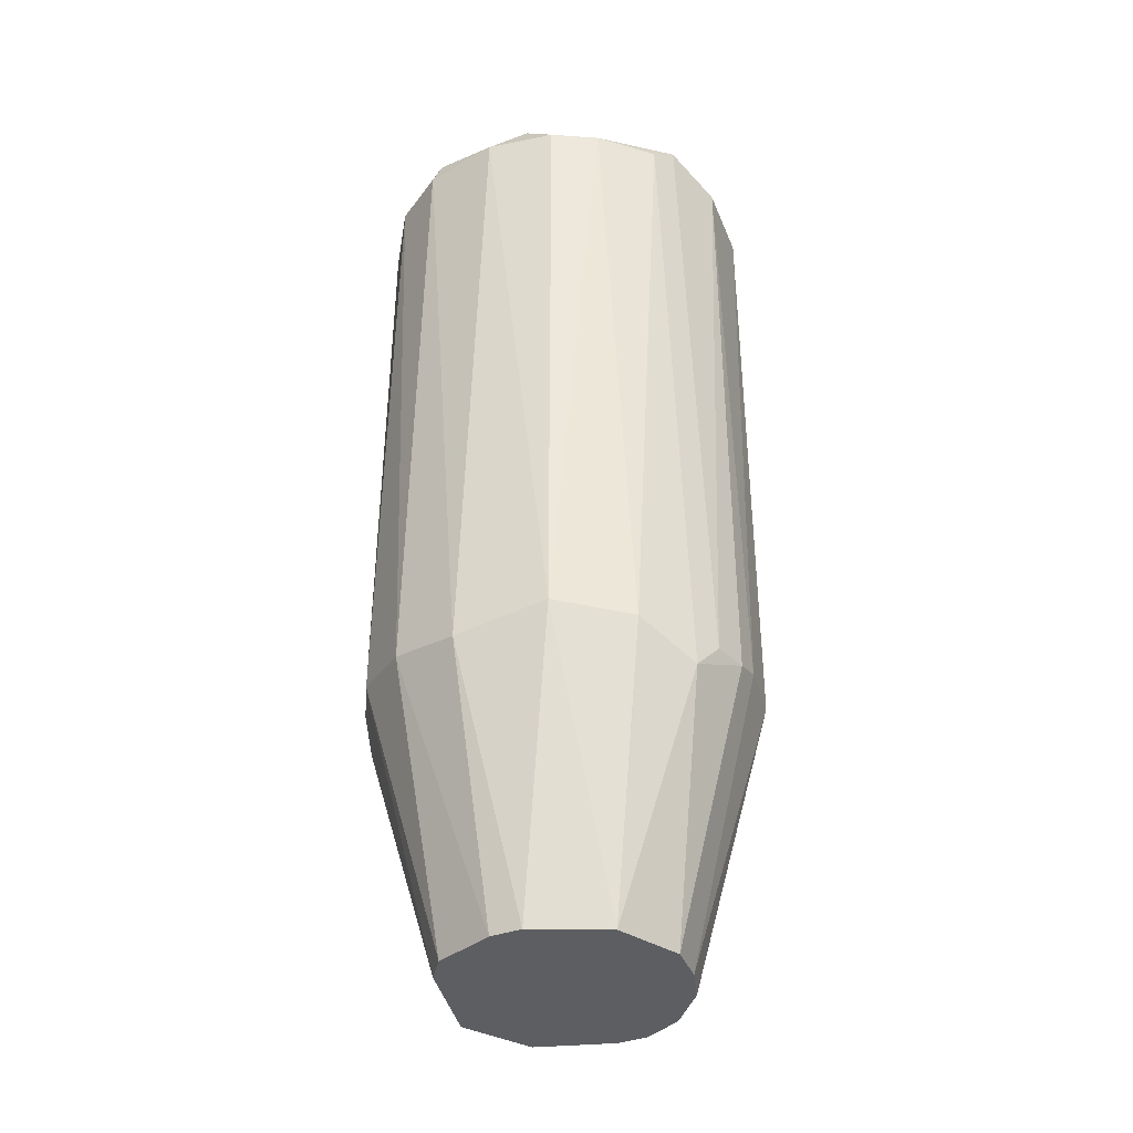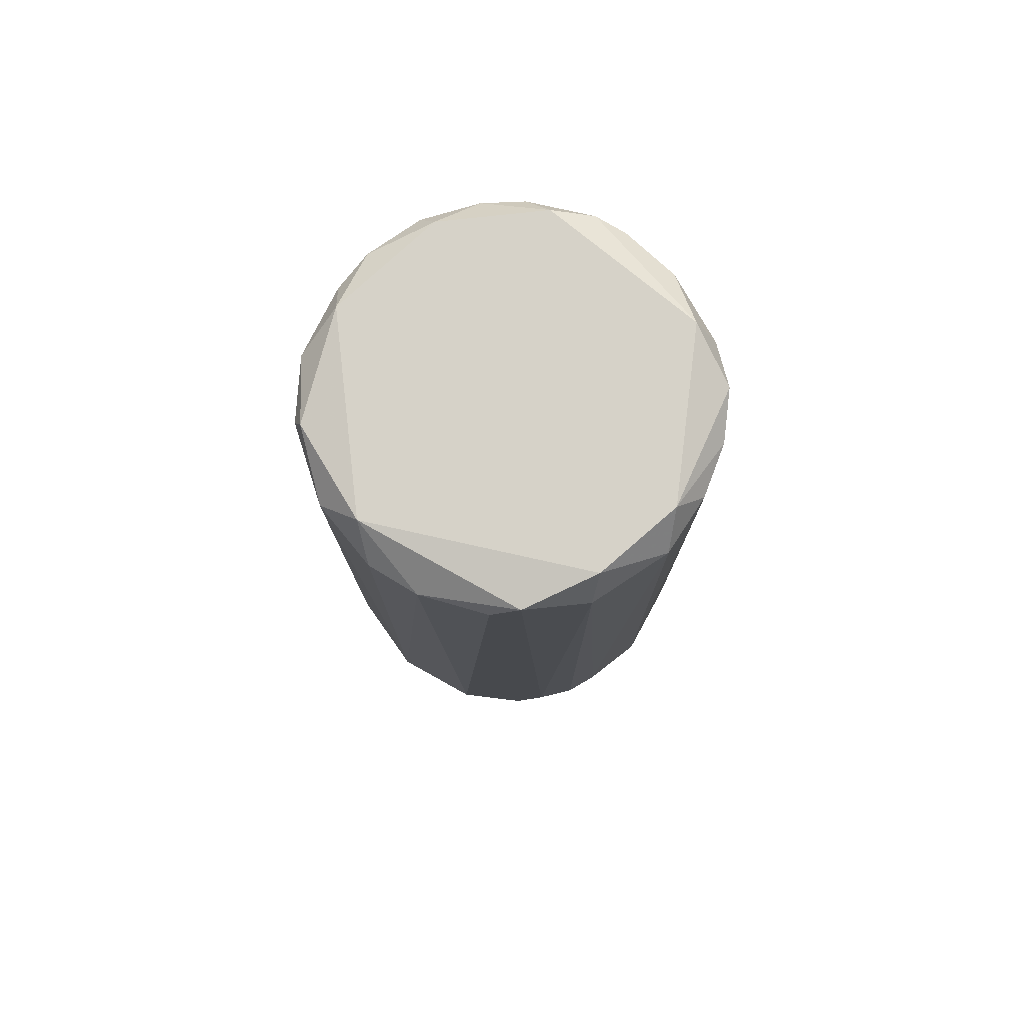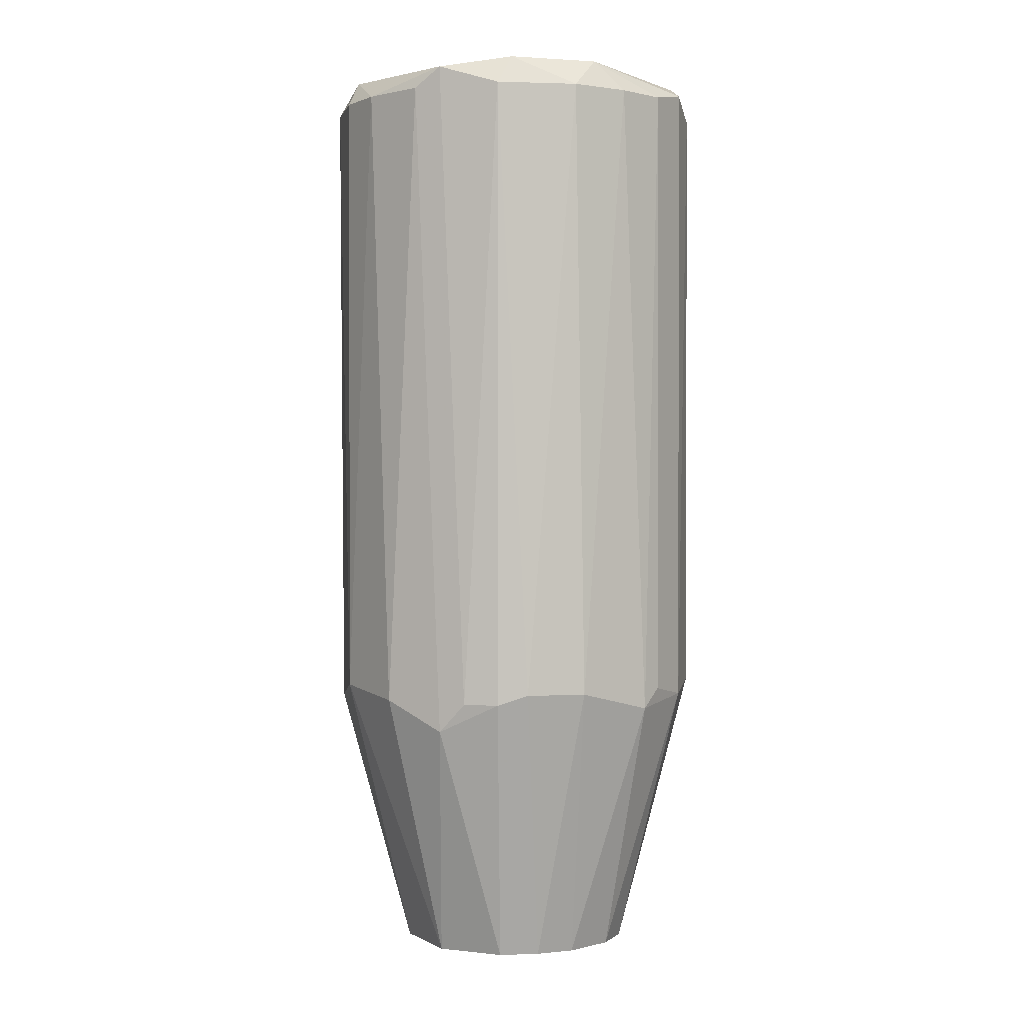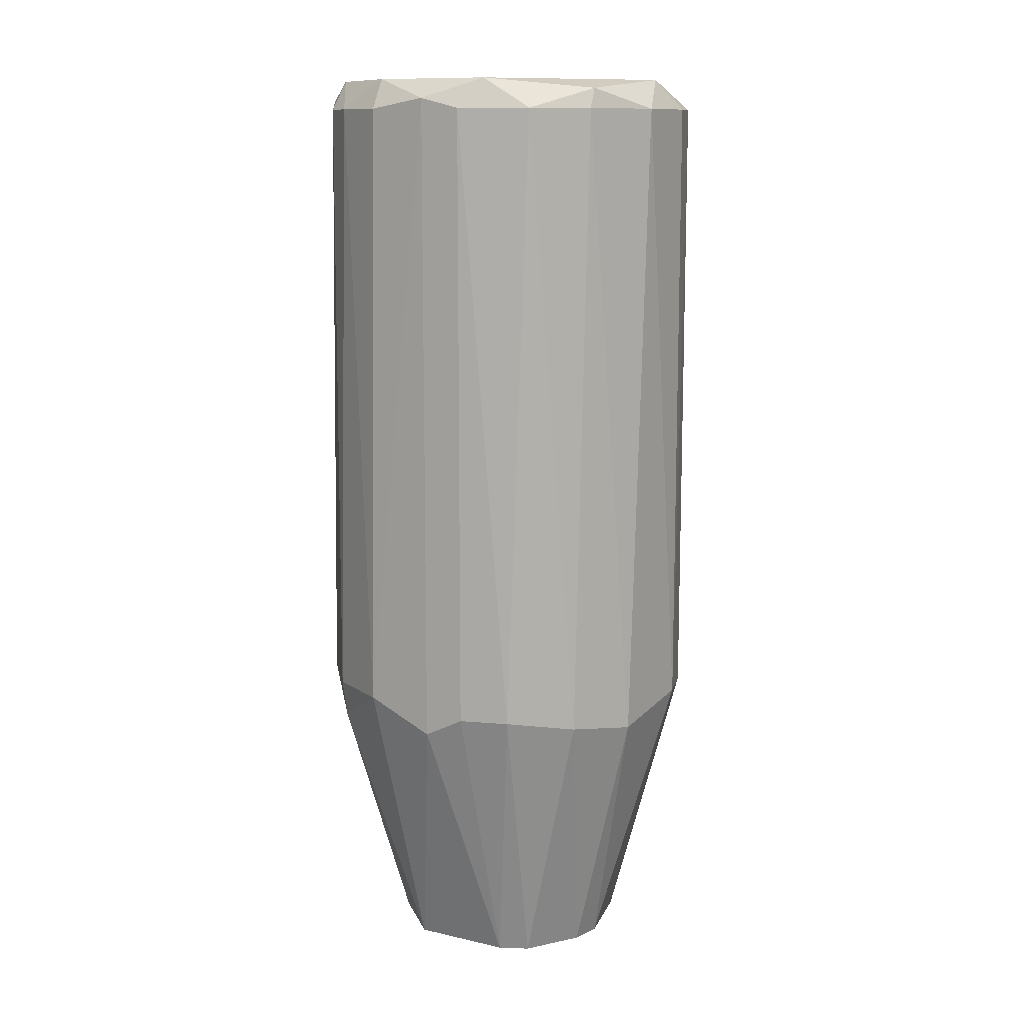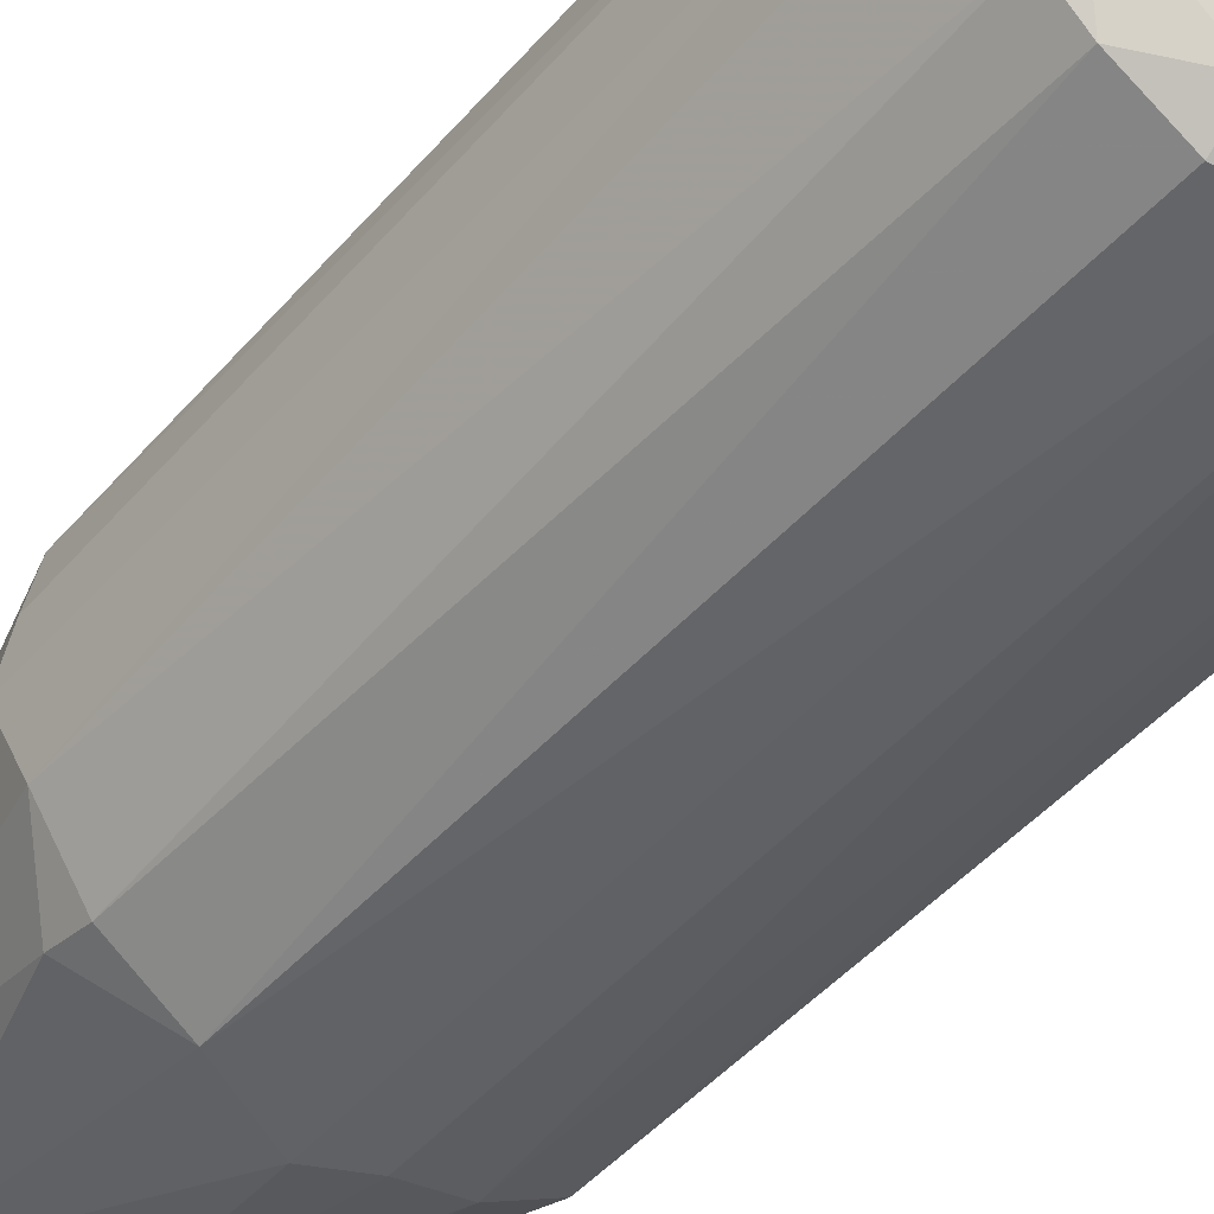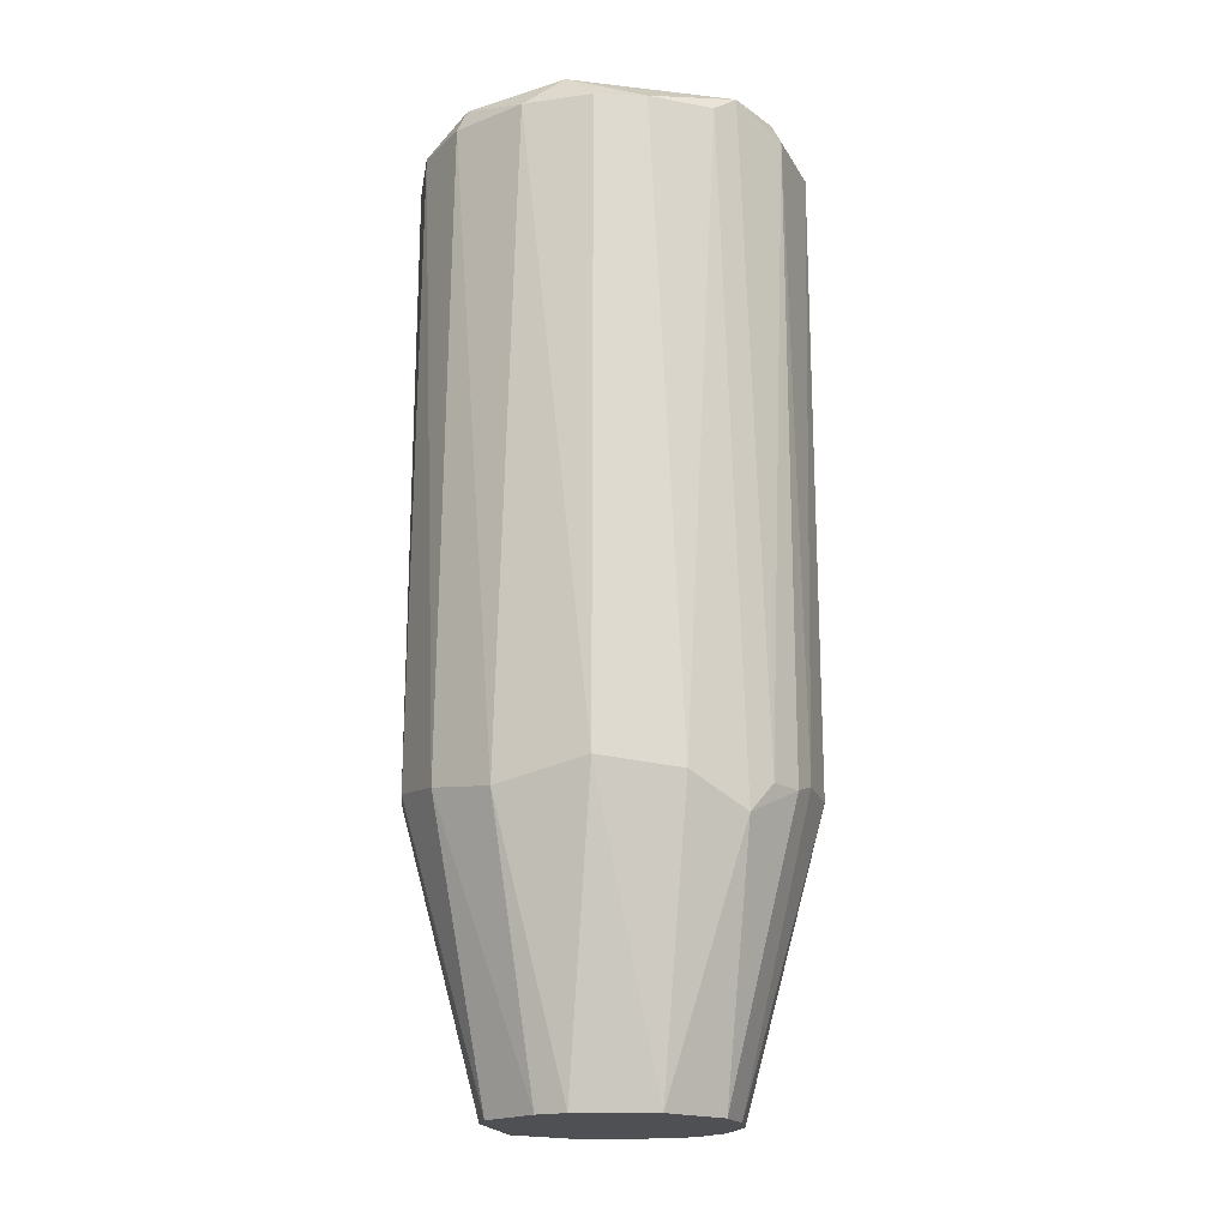
<metadata>
{"format":"obj","ext":"obj","renderer":"f3d","projection":"perspective","resolution":1024,"background":"white","views":[{"elev":-38.2,"azim":96.3,"up":"+Z"},{"elev":77.7,"azim":132.6,"up":"+Z"},{"elev":0.7,"azim":158.5,"up":"+Z"},{"elev":11.3,"azim":23.5,"up":"+Z"},{"elev":-46.5,"azim":-38.1,"up":"+Y"},{"elev":-18.6,"azim":97.1,"up":"+Z"}]}
</metadata>
<code>
v -0.0219 -0.007505 0.05509
v 0.02361 0.000871 0.05389
v 0.02241 0.006861 0.05389
v -0.01351 -0.005109 -0.05749
v -0.000343 0.02363 -0.02275
v 0.01642 -0.01708 -0.02395
v -0.01711 0.01644 0.05509
v -0.001541 -0.02308 0.05509
v 0.01283 0.006861 -0.05749
v -0.009922 -0.02188 -0.02155
v -0.0219 0.009252 -0.02275
v 0.01043 0.02123 0.05389
v 0.02121 0.01045 -0.02395
v -0.0219 -0.009901 -0.02155
v 0.004449 -0.01349 -0.05749
v 0.01762 -0.01469 0.05629
v -0.008724 0.01165 -0.05749
v 0.02121 -0.009896 -0.02514
v 0.009236 -0.02187 -0.02275
v -0.01471 -0.01829 0.05389
v -0.002734 0.02123 0.05749
v -0.01232 0.02003 -0.02275
v 0.01043 0.02123 -0.02395
v -0.0231 0.003263 0.05389
v 0.01163 -0.02068 0.05389
v -0.006328 0.02243 0.05389
v 0.02361 0.000871 -0.02275
v 0.01642 0.01644 0.05629
v 0.002048 0.01404 -0.05749
v -0.0183 -0.0111 0.05749
v 0.01283 -0.006307 -0.05749
v -0.00753 -0.0123 -0.05749
v -0.001541 -0.02308 -0.02514
v -0.01711 -0.01709 -0.02155
v -0.0231 -0.001515 -0.02514
v 0.02241 -0.007505 0.05389
v 0.02121 -0.002713 0.05749
v 0.00085 0.02363 0.05389
v 0.01642 0.01644 -0.02754
v -0.01351 0.004461 -0.05749
v -0.01711 0.01644 -0.02395
v -0.0183 -0.01469 0.05389
v 0.005642 -0.02068 0.05749
v -0.0207 0.01165 0.05269
v 0.01762 -0.01589 0.05389
v -0.008724 -0.02188 0.05389
v 0.003251 -0.02308 0.05389
v -0.0195 0.009252 0.05749
v -0.009922 0.02123 -0.02514
v -0.0231 -0.003911 0.05389
v 0.006845 0.01285 -0.05749
v 0.01881 0.01405 0.05389
v -0.01232 0.02003 0.05389
v 0.008038 -0.0123 -0.05749
v 0.01403 -0.002713 -0.05749
v -0.002734 0.01404 -0.05749
v 0.006845 0.02243 -0.02275
v -0.01232 0.008054 -0.05749
v 0.003246 -0.02308 -0.02275
v -0.0231 0.003263 -0.02275
v -0.01711 -0.01589 -0.02635
v -0.008724 -0.01948 0.05749
v 0.01403 0.01884 -0.02395
v 0.008038 0.02003 0.05749
f 38 21 64
f 4 9 15
f 9 4 17
f 19 6 25
f 3 2 27
f 13 3 27
f 9 13 27
f 9 17 29
f 15 9 31
f 18 6 31
f 4 15 32
f 32 15 33
f 8 10 33
f 10 32 33
f 10 20 34
f 4 14 35
f 27 2 36
f 18 27 36
f 2 3 37
f 3 28 37
f 21 30 37
f 36 2 37
f 16 36 37
f 5 26 38
f 26 21 38
f 13 9 39
f 17 4 40
f 4 35 40
f 7 22 41
f 1 14 42
f 30 1 42
f 20 30 42
f 14 34 42
f 34 20 42
f 25 16 43
f 16 37 43
f 37 30 43
f 11 24 44
f 7 41 44
f 41 11 44
f 6 18 45
f 25 6 45
f 16 25 45
f 36 16 45
f 18 36 45
f 10 8 46
f 20 10 46
f 19 25 47
f 8 33 47
f 25 43 47
f 43 8 47
f 21 7 48
f 24 1 48
f 1 30 48
f 30 21 48
f 7 44 48
f 44 24 48
f 26 5 49
f 41 22 49
f 17 41 49
f 14 1 50
f 1 24 50
f 35 14 50
f 24 35 50
f 9 29 51
f 29 23 51
f 39 9 51
f 23 39 51
f 3 13 52
f 28 3 52
f 13 39 52
f 7 21 53
f 22 7 53
f 21 26 53
f 26 49 53
f 49 22 53
f 6 19 54
f 19 15 54
f 15 31 54
f 31 6 54
f 9 27 55
f 27 18 55
f 31 9 55
f 18 31 55
f 29 17 56
f 5 29 56
f 49 5 56
f 17 49 56
f 12 23 57
f 29 5 57
f 23 29 57
f 38 12 57
f 5 38 57
f 17 40 58
f 40 11 58
f 11 41 58
f 41 17 58
f 15 19 59
f 33 15 59
f 19 47 59
f 47 33 59
f 24 11 60
f 35 24 60
f 11 40 60
f 40 35 60
f 14 4 61
f 32 10 61
f 4 32 61
f 34 14 61
f 10 34 61
f 30 20 62
f 8 43 62
f 43 30 62
f 46 8 62
f 20 46 62
f 23 12 63
f 12 28 63
f 39 23 63
f 28 52 63
f 52 39 63
f 28 12 64
f 37 28 64
f 21 37 64
f 12 38 64

</code>
